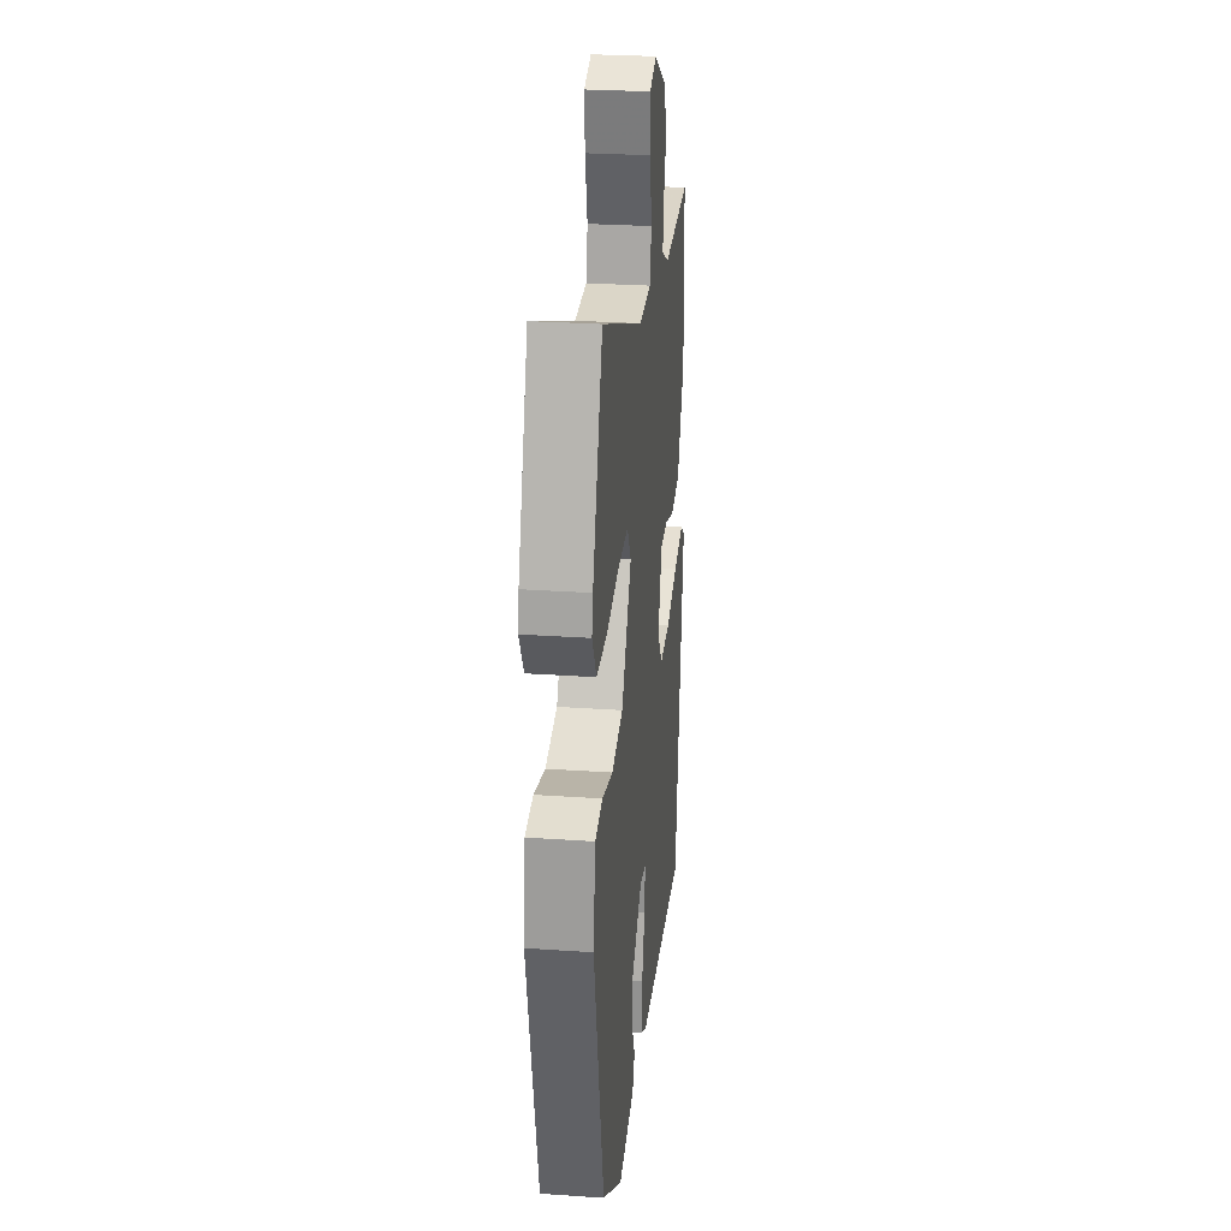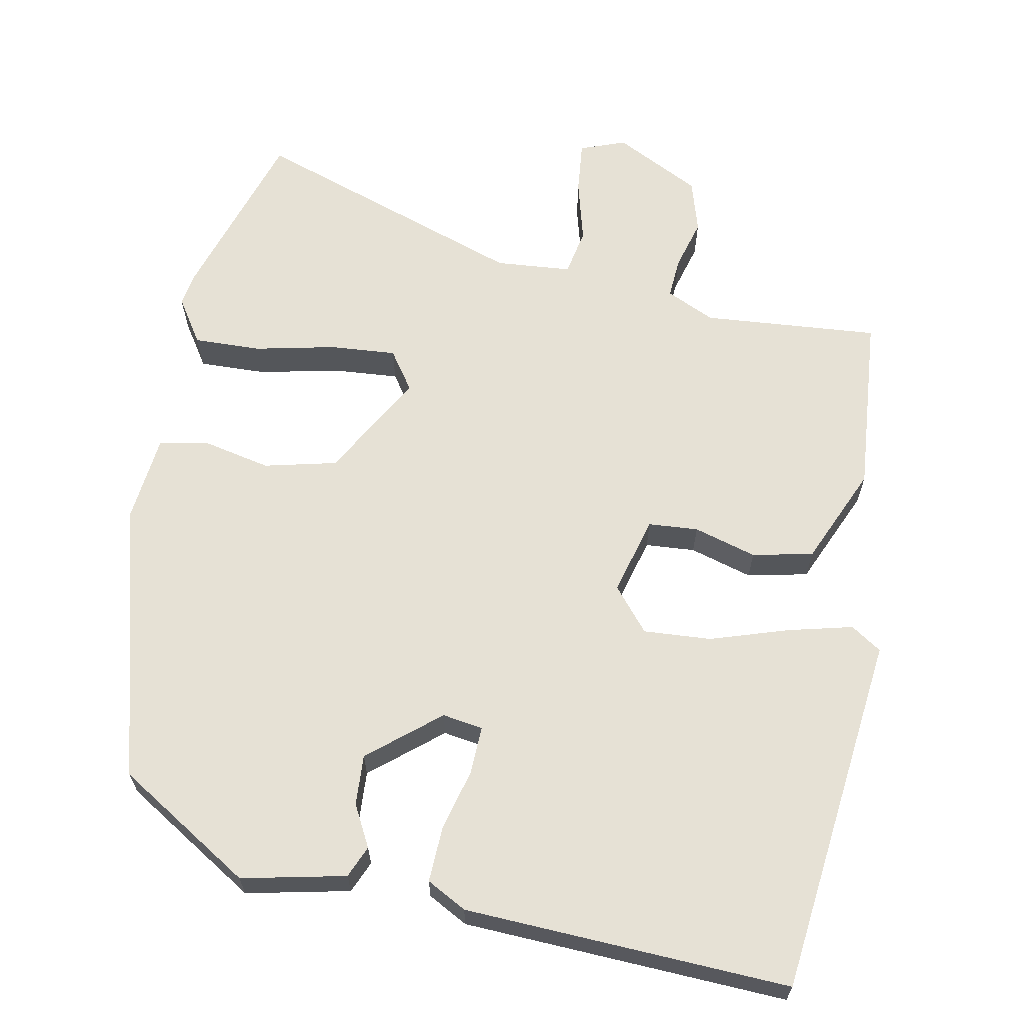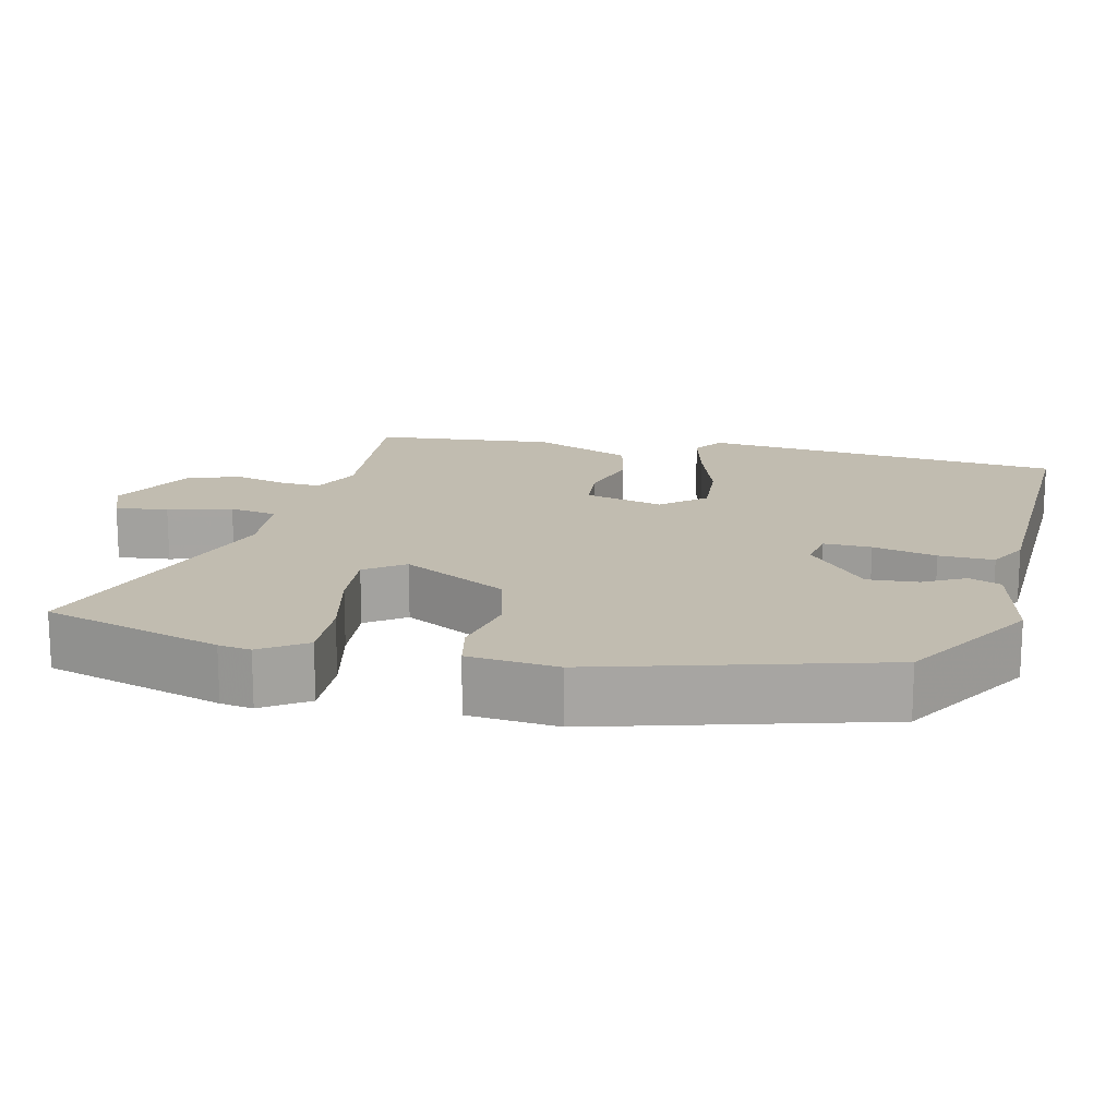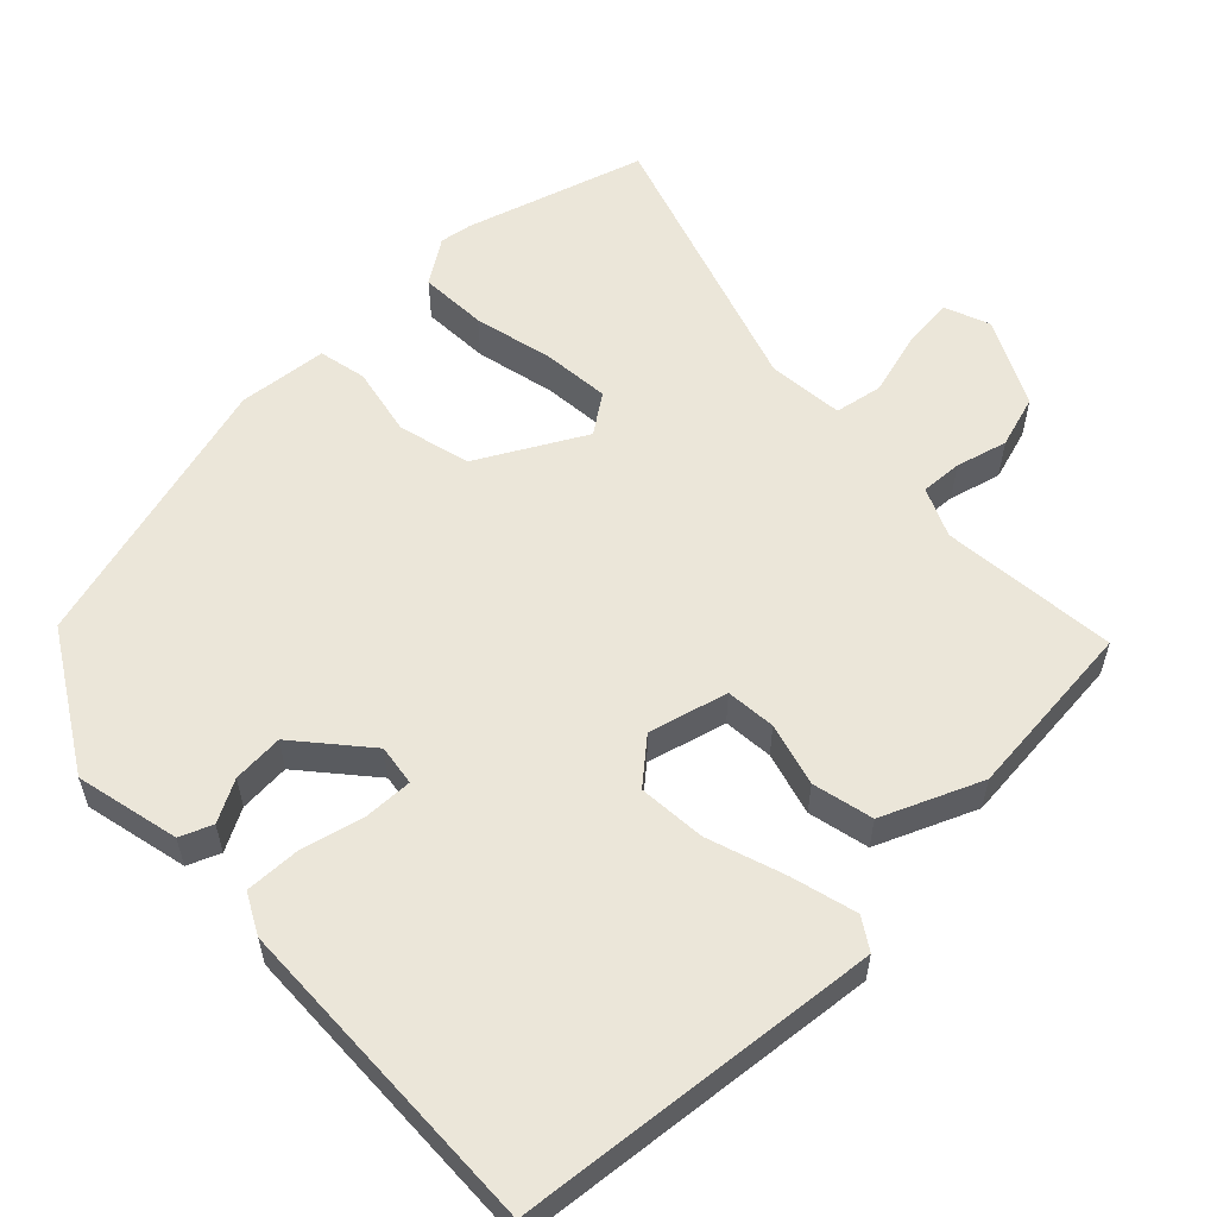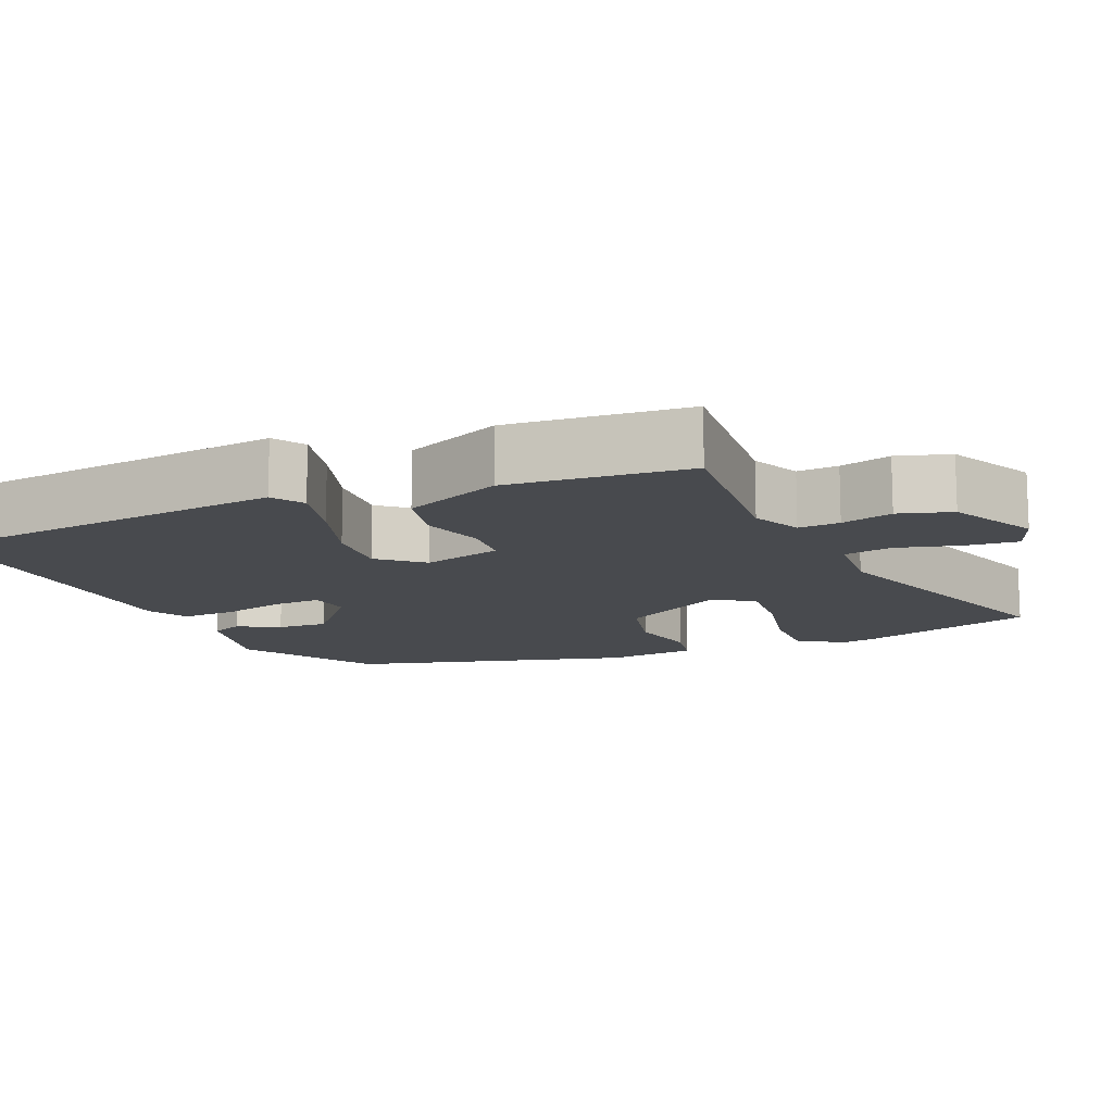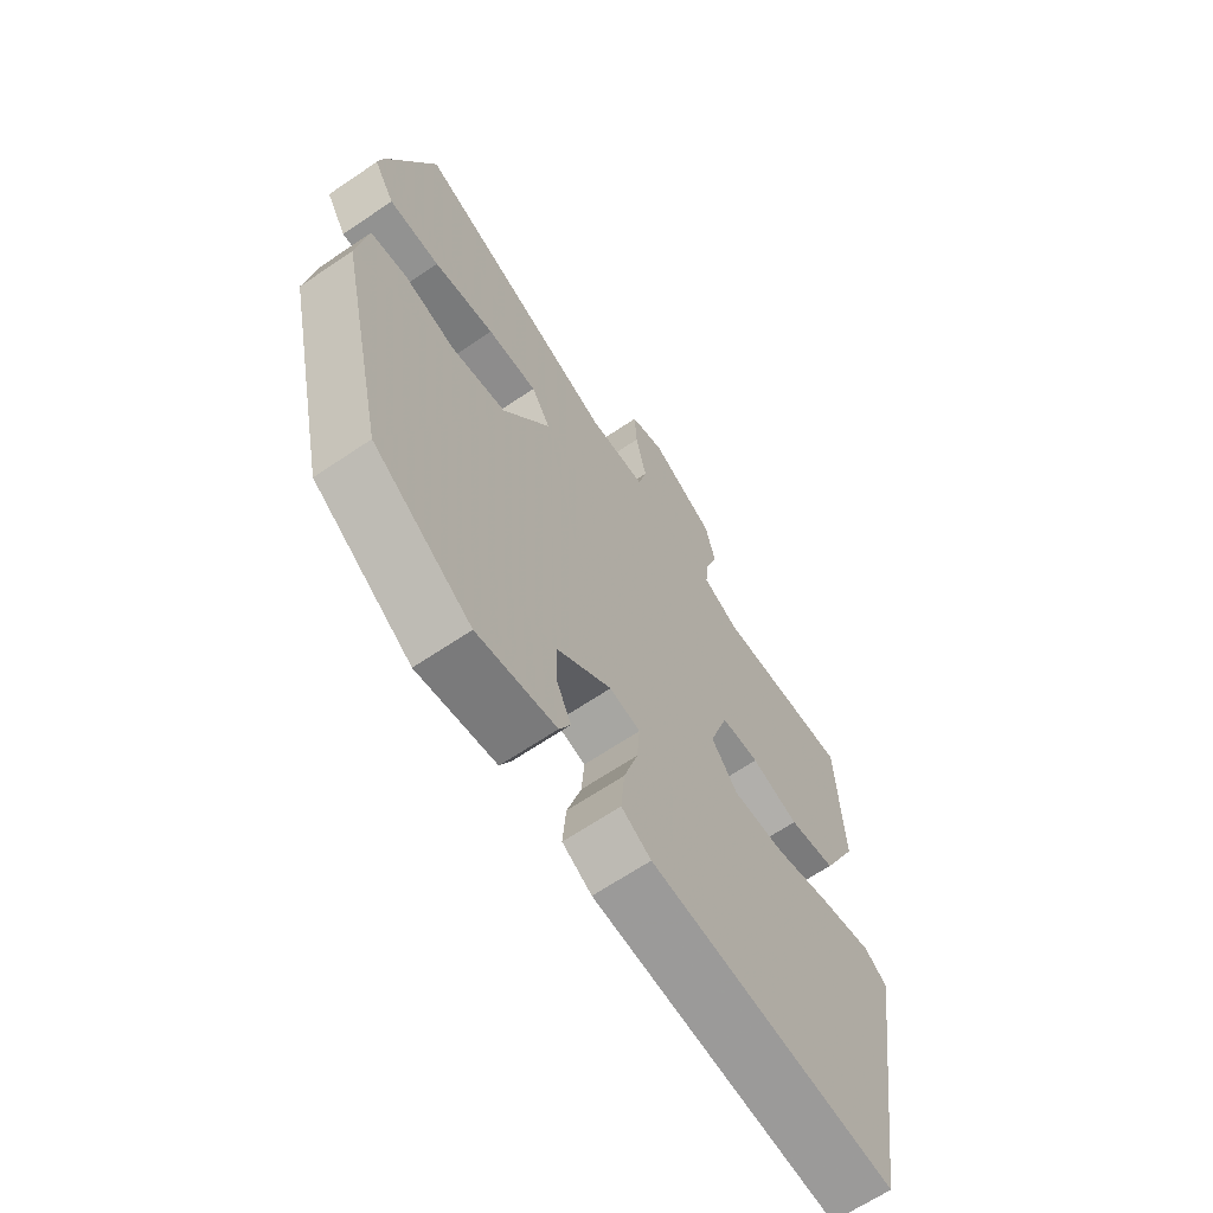
<metadata>
{"format":"obj","ext":"obj","renderer":"f3d","projection":"perspective","resolution":1024,"background":"white","views":[{"elev":27.5,"azim":96.1,"up":"+Z"},{"elev":64.2,"azim":-171.5,"up":"+Y"},{"elev":16.4,"azim":100.1,"up":"+Y"},{"elev":57.2,"azim":-137.1,"up":"+Y"},{"elev":-13.1,"azim":-69.5,"up":"+Y"},{"elev":-65.8,"azim":124.2,"up":"+Z"}]}
</metadata>
<code>
v 0.446 0.07 0.649
v 0.531 0.07 0.414
v 0.54 0.07 0.371
v 0.503 0.07 0.309
v 0.412 0.07 0.308
v 0.303 0.07 0.327
v 0.214 0.07 0.33
v 0.18 0.07 0.276
v 0.265 0.07 0.139
v 0.363 0.07 0.12
v 0.455 0.07 0.144
v 0.52 0.07 0.134
v 0.538 0.07 0.015
v 0.453 0.07 -0.364
v 0.278 0.07 -0.483
v 0.138 0.07 -0.459
v 0.118 0.07 -0.417
v 0.145 0.07 -0.36
v 0.146 0.07 -0.292
v 0.049 0.07 -0.218
v -0.005 0.07 -0.229
v 0 0.07 -0.293
v 0.025 0.07 -0.377
v 0.031 0.07 -0.45
v -0.021 0.07 -0.481
v -0.455 0.07 -0.519
v -0.53 0.07 -0.035
v -0.49 0.07 -0.006
v -0.402 0.07 -0.024
v -0.297 0.07 -0.053
v -0.206 0.07 -0.055
v -0.16 0.07 0.005
v -0.193 0.07 0.109
v -0.26 0.07 0.111
v -0.343 0.07 0.083
v -0.425 0.07 0.097
v -0.488 0.07 0.226
v -0.478 0.07 0.468
v -0.241 0.07 0.459
v -0.177 0.07 0.492
v -0.183 0.07 0.547
v -0.205 0.07 0.615
v -0.187 0.07 0.687
v -0.074 0.07 0.751
v -0.012 0.07 0.731
v -0.016 0.07 0.66
v -0.035 0.07 0.574
v -0.02 0.07 0.511
v 0.082 0.07 0.507
v 0.446 0 0.649
v 0.531 0 0.414
v 0.54 0 0.371
v 0.503 0 0.309
v 0.412 0 0.308
v 0.303 0 0.327
v 0.214 0 0.33
v 0.18 0 0.276
v 0.265 0 0.139
v 0.363 0 0.12
v 0.455 0 0.144
v 0.52 0 0.134
v 0.538 0 0.015
v 0.453 0 -0.364
v 0.278 0 -0.483
v 0.138 0 -0.459
v 0.118 0 -0.417
v 0.145 0 -0.36
v 0.146 0 -0.292
v 0.049 0 -0.218
v -0.005 0 -0.229
v 0 0 -0.293
v 0.025 0 -0.377
v 0.031 0 -0.45
v -0.021 0 -0.481
v -0.455 0 -0.519
v -0.53 0 -0.035
v -0.49 0 -0.006
v -0.402 0 -0.024
v -0.297 0 -0.053
v -0.206 0 -0.055
v -0.16 0 0.005
v -0.193 0 0.109
v -0.26 0 0.111
v -0.343 0 0.083
v -0.425 0 0.097
v -0.488 0 0.226
v -0.478 0 0.468
v -0.241 0 0.459
v -0.177 0 0.492
v -0.183 0 0.547
v -0.205 0 0.615
v -0.187 0 0.687
v -0.074 0 0.751
v -0.012 0 0.731
v -0.016 0 0.66
v -0.035 0 0.574
v -0.02 0 0.511
v 0.082 0 0.507
f 44 45 46 47
f 42 43 44 47
f 41 42 47 48
f 40 41 48
f 39 40 48 49
f 37 38 39
f 34 35 36 37
f 33 34 37 39
f 32 33 39 49
f 27 28 29 30
f 25 26 27 30
f 25 30 31
f 22 23 24 25
f 21 22 25 31
f 20 21 31 32
f 15 16 17 18
f 15 18 19
f 14 15 19
f 10 11 12 13
f 9 10 13 14
f 8 9 14 19
f 3 4 5 6
f 3 6 7
f 2 3 7
f 1 2 7
f 49 1 7
f 32 49 7 8
f 8 19 20 32
f 96 95 94 93
f 96 93 92 91
f 97 96 91 90
f 97 90 89
f 98 97 89 88
f 88 87 86
f 86 85 84 83
f 88 86 83 82
f 98 88 82 81
f 79 78 77 76
f 79 76 75 74
f 80 79 74
f 74 73 72 71
f 80 74 71 70
f 81 80 70 69
f 67 66 65 64
f 68 67 64
f 68 64 63
f 62 61 60 59
f 63 62 59 58
f 68 63 58 57
f 55 54 53 52
f 56 55 52
f 56 52 51
f 56 51 50
f 56 50 98
f 57 56 98 81
f 81 69 68 57
f 1 50 51 2
f 2 51 52 3
f 3 52 53 4
f 4 53 54 5
f 5 54 55 6
f 6 55 56 7
f 7 56 57 8
f 8 57 58 9
f 9 58 59 10
f 10 59 60 11
f 11 60 61 12
f 12 61 62 13
f 13 62 63 14
f 14 63 64 15
f 15 64 65 16
f 16 65 66 17
f 17 66 67 18
f 18 67 68 19
f 19 68 69 20
f 20 69 70 21
f 21 70 71 22
f 22 71 72 23
f 23 72 73 24
f 24 73 74 25
f 25 74 75 26
f 26 75 76 27
f 27 76 77 28
f 28 77 78 29
f 29 78 79 30
f 30 79 80 31
f 31 80 81 32
f 32 81 82 33
f 33 82 83 34
f 34 83 84 35
f 35 84 85 36
f 36 85 86 37
f 37 86 87 38
f 38 87 88 39
f 39 88 89 40
f 40 89 90 41
f 41 90 91 42
f 42 91 92 43
f 43 92 93 44
f 44 93 94 45
f 45 94 95 46
f 46 95 96 47
f 47 96 97 48
f 48 97 98 49
f 49 98 50 1

</code>
